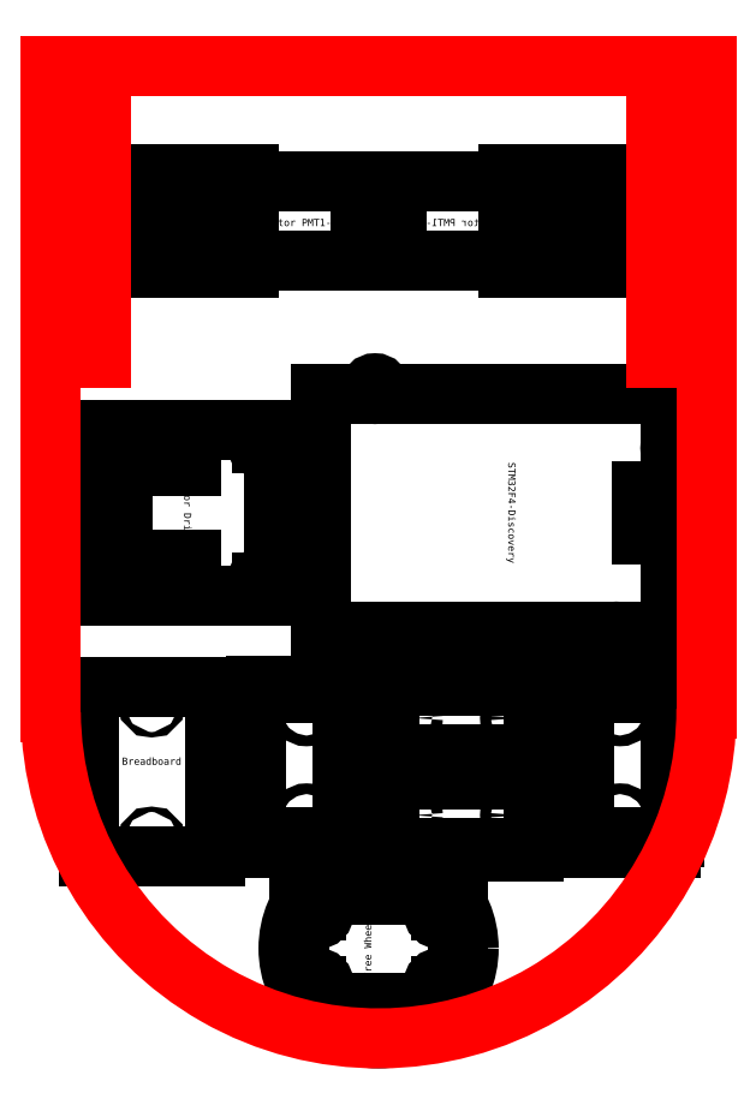
<metadata>
{"format":"dxf","ext":"dxf","renderer":"ezdxf+matplotlib","layout":"modelspace","background":"white","min_lineweight":24,"dpi":150}
</metadata>
<code>
0
SECTION
2
ENTITIES
0
INSERT
8
0
2
breadboard
10
44
20
92
30
0
0
INSERT
8
0
2
free wheel
10
107
20
43
30
0
50
90
0
INSERT
8
0
2
battery
10
130
20
94
30
0
0
INSERT
8
0
2
stm32f4-discovery
10
188
20
197
30
0
50
270
0
INSERT
8
0
2
motor PMT1-53
10
182
20
258
30
0
41
1
42
-1
43
1
50
180
0
INSERT
8
0
2
motor PMT1-53
10
32
20
258
30
0
0
DIMENSION
8
0
10
102
20
270.1
30
0
11
107
21
272
31
0
70
0
71
8
72
2
41
1
42
0
1

3
Standard
13
102
23
256
33
0
14
112
24
256
34
0
50
0
0
INSERT
8
0
2
motor driver
10
78
20
187
30
0
50
270
0
DIMENSION
8
0
10
16
20
290
30
0
11
107
21
291.9
31
0
70
0
71
8
72
2
41
1
42
0
1

3
Standard
13
16
23
288
33
0
14
198
24
288
34
0
50
0
0
DIMENSION
8
0
10
60.85
20
187
30
0
11
58.98
21
192
31
0
70
0
71
8
72
2
41
1
42
0
1

3
Standard
13
91
23
187
33
0
14
91
24
197
34
0
50
90
0
DIMENSION
8
0
10
194.7
20
131
30
0
11
192.9
21
123.5
31
0
70
0
71
8
72
2
41
1
42
0
1

3
Standard
13
188
23
131
33
0
14
188
24
116
34
0
50
90
0
DIMENSION
8
0
10
14
20
288
30
0
11
12.12
21
153
31
0
70
0
71
8
72
2
41
1
42
0
1

3
Standard
13
16
23
288
33
0
14
108
24
18
34
0
50
90
0
DIMENSION
8
0
10
39.48
20
283
30
0
11
37.61
21
285.5
31
0
70
0
71
8
72
2
41
1
42
0
1

3
Standard
13
32
23
283
33
0
14
32
24
288
34
0
50
90
0
DIMENSION
8
0
10
25
20
284
30
0
11
27.5
21
285.9
31
0
70
0
71
8
72
2
41
1
42
0
1

3
Standard
13
25
23
278
33
0
14
30
24
283
34
0
50
0
0
DIMENSION
8
0
10
198
20
202
30
0
11
193
21
203.9
31
0
70
0
71
8
72
2
41
1
42
0
1

3
Standard
13
198
23
207
33
0
14
188
24
207
34
0
50
0
0
DIMENSION
8
0
10
203
20
207
30
0
11
201.1
21
202
31
0
70
0
71
8
72
2
41
1
42
0
1

3
Standard
13
198
23
207
33
0
14
198
24
197
34
0
50
90
0
DIMENSION
8
0
10
16
20
192
30
0
11
21
21
193.9
31
0
70
0
71
8
72
2
41
1
42
0
1

3
Standard
13
16
23
187
33
0
14
26
24
187
34
0
50
0
0
DIMENSION
8
0
10
16
20
122
30
0
11
21
21
123.9
31
0
70
0
71
8
72
2
41
1
42
0
1

3
Standard
13
16
23
116
33
0
14
26
24
118
34
0
50
0
0
INSERT
8
0
2
chassi
10
16
20
288
30
0
0
ENDSEC
0
EOF

</code>
